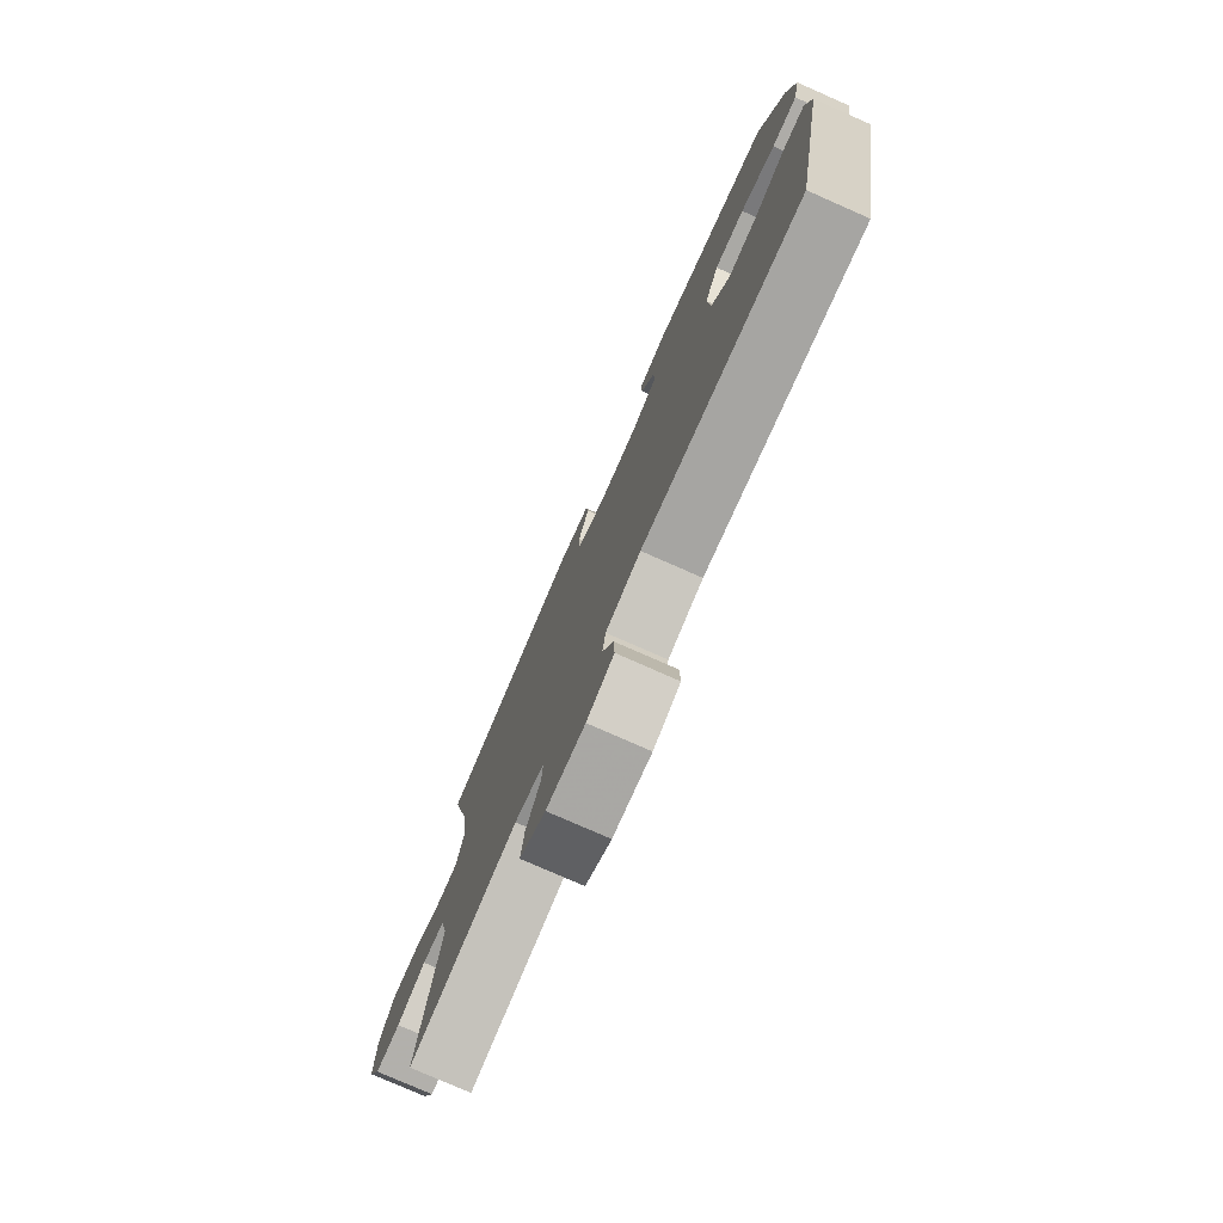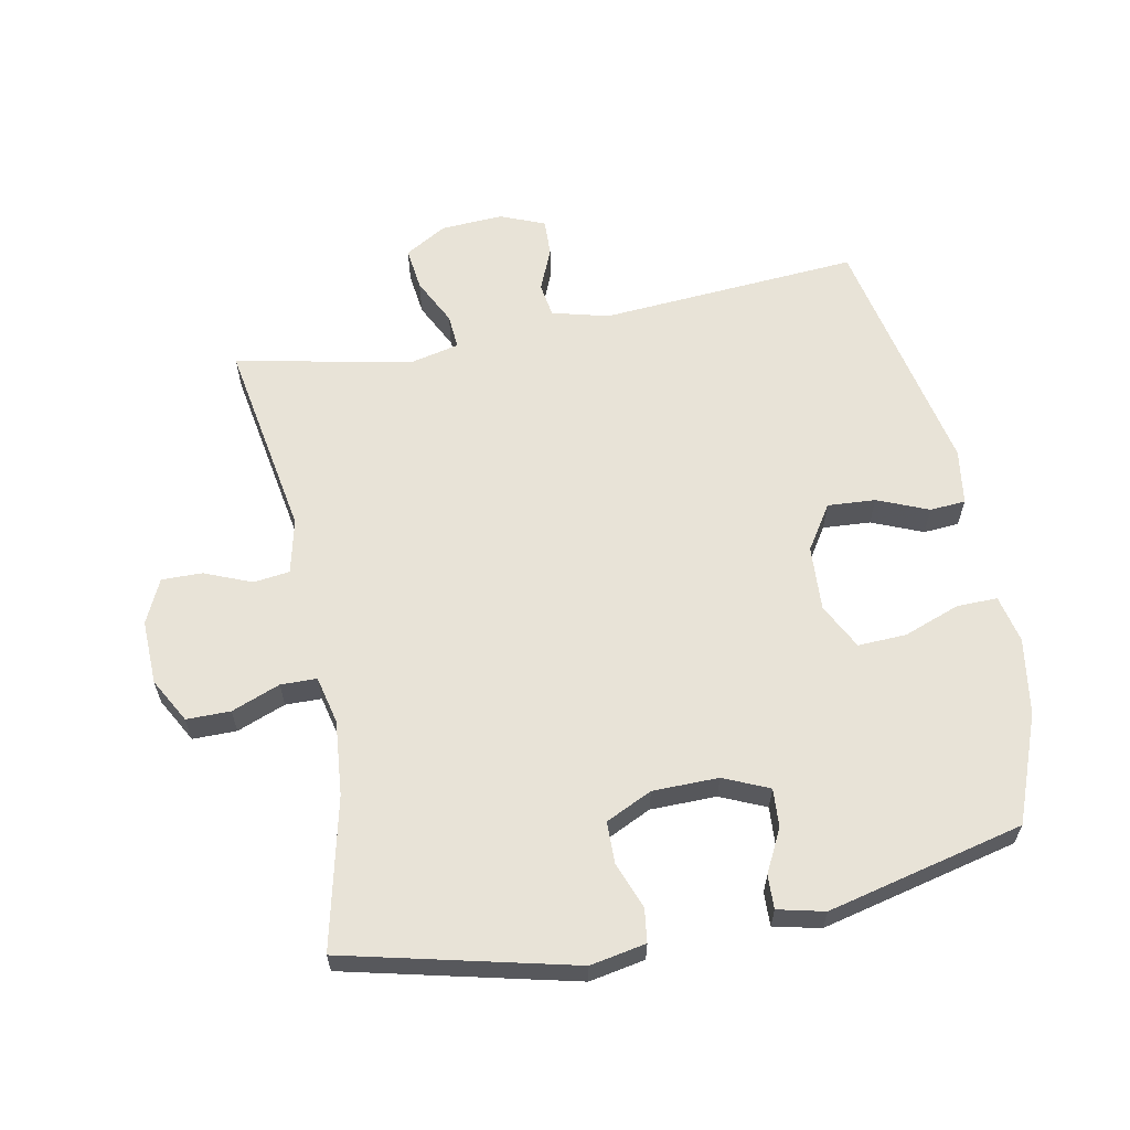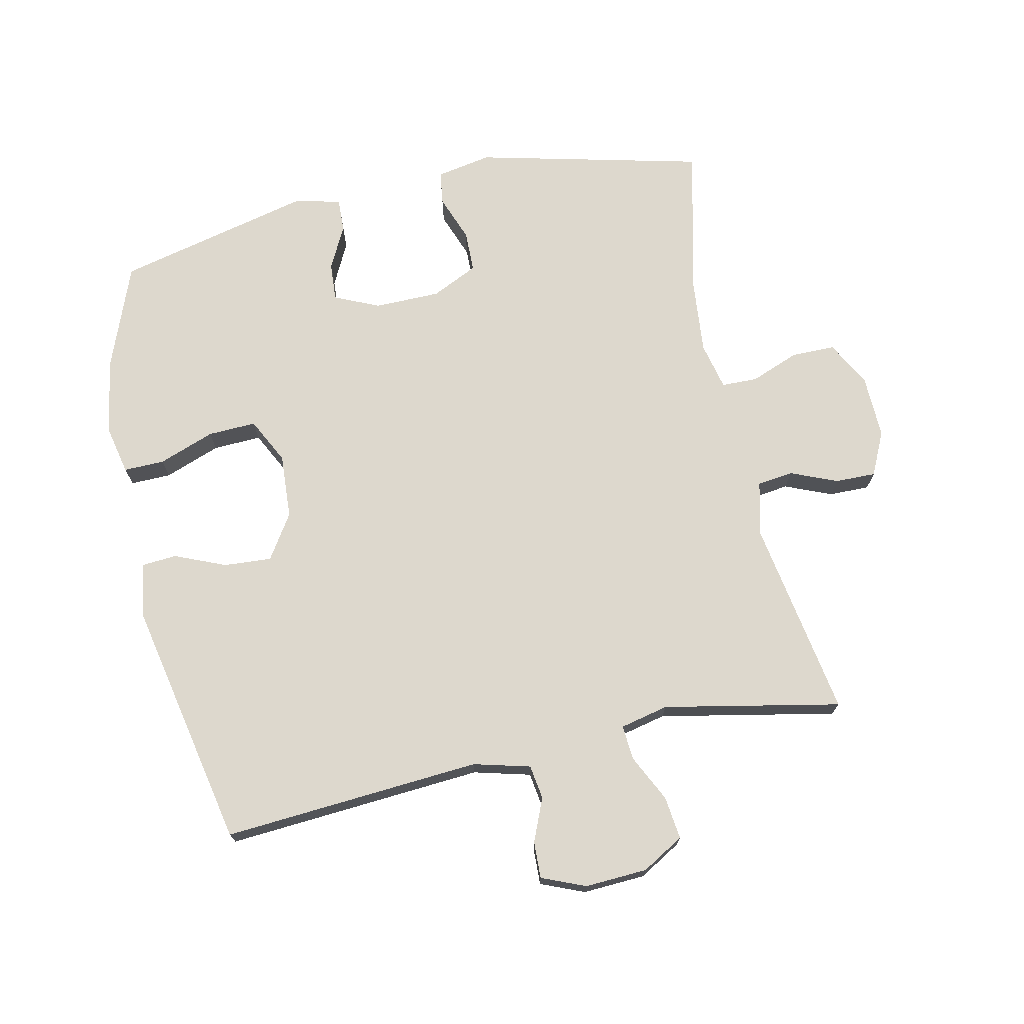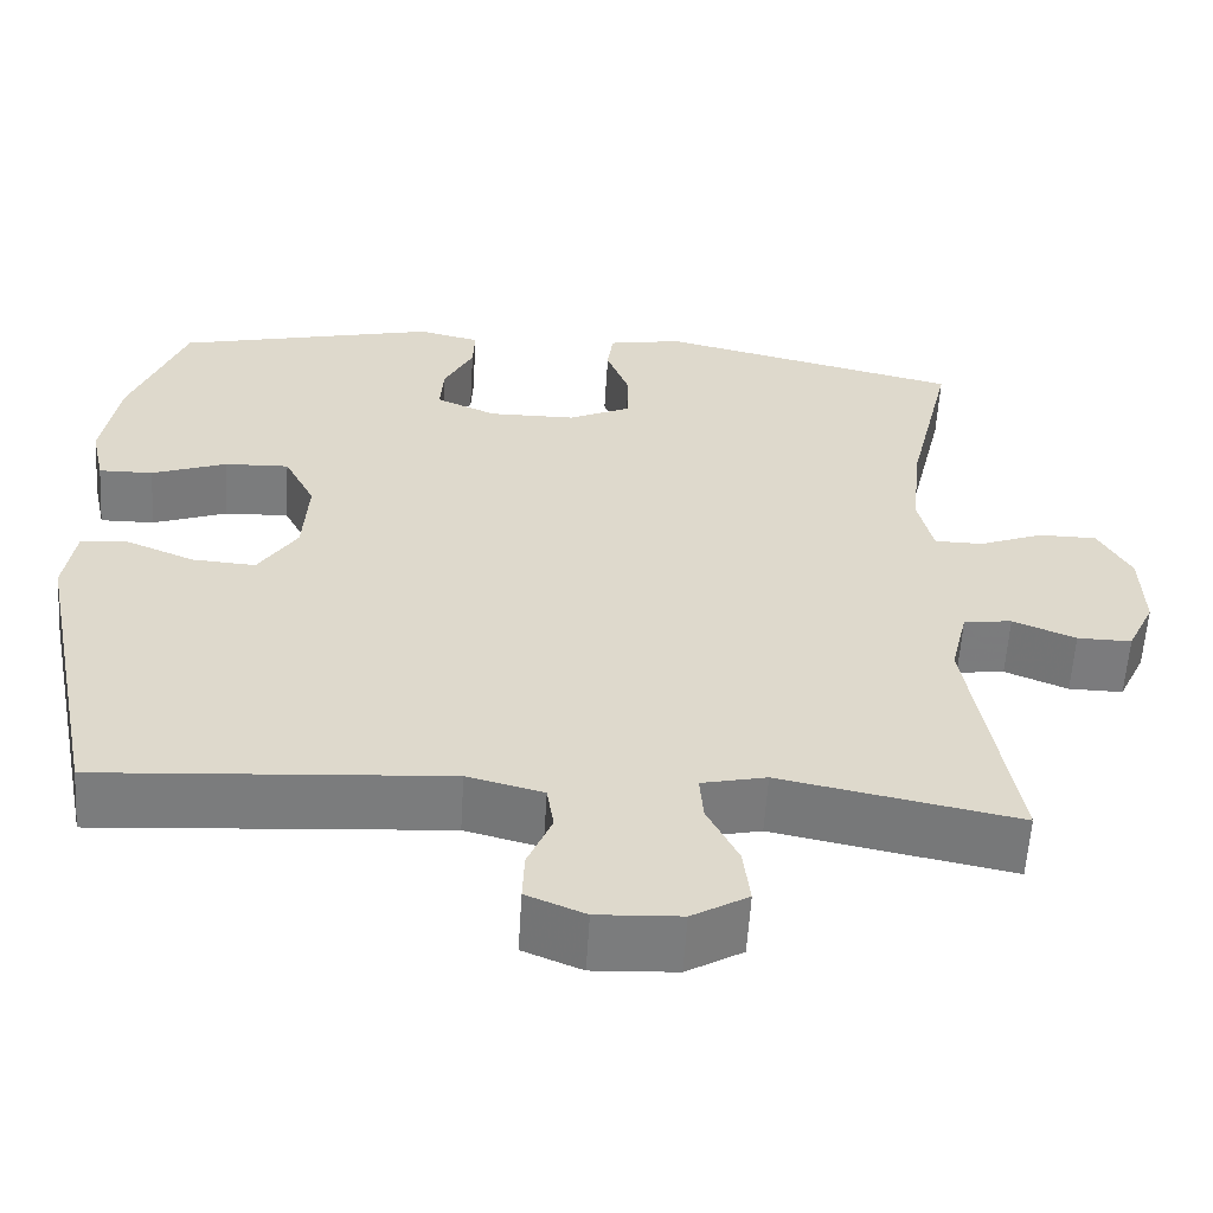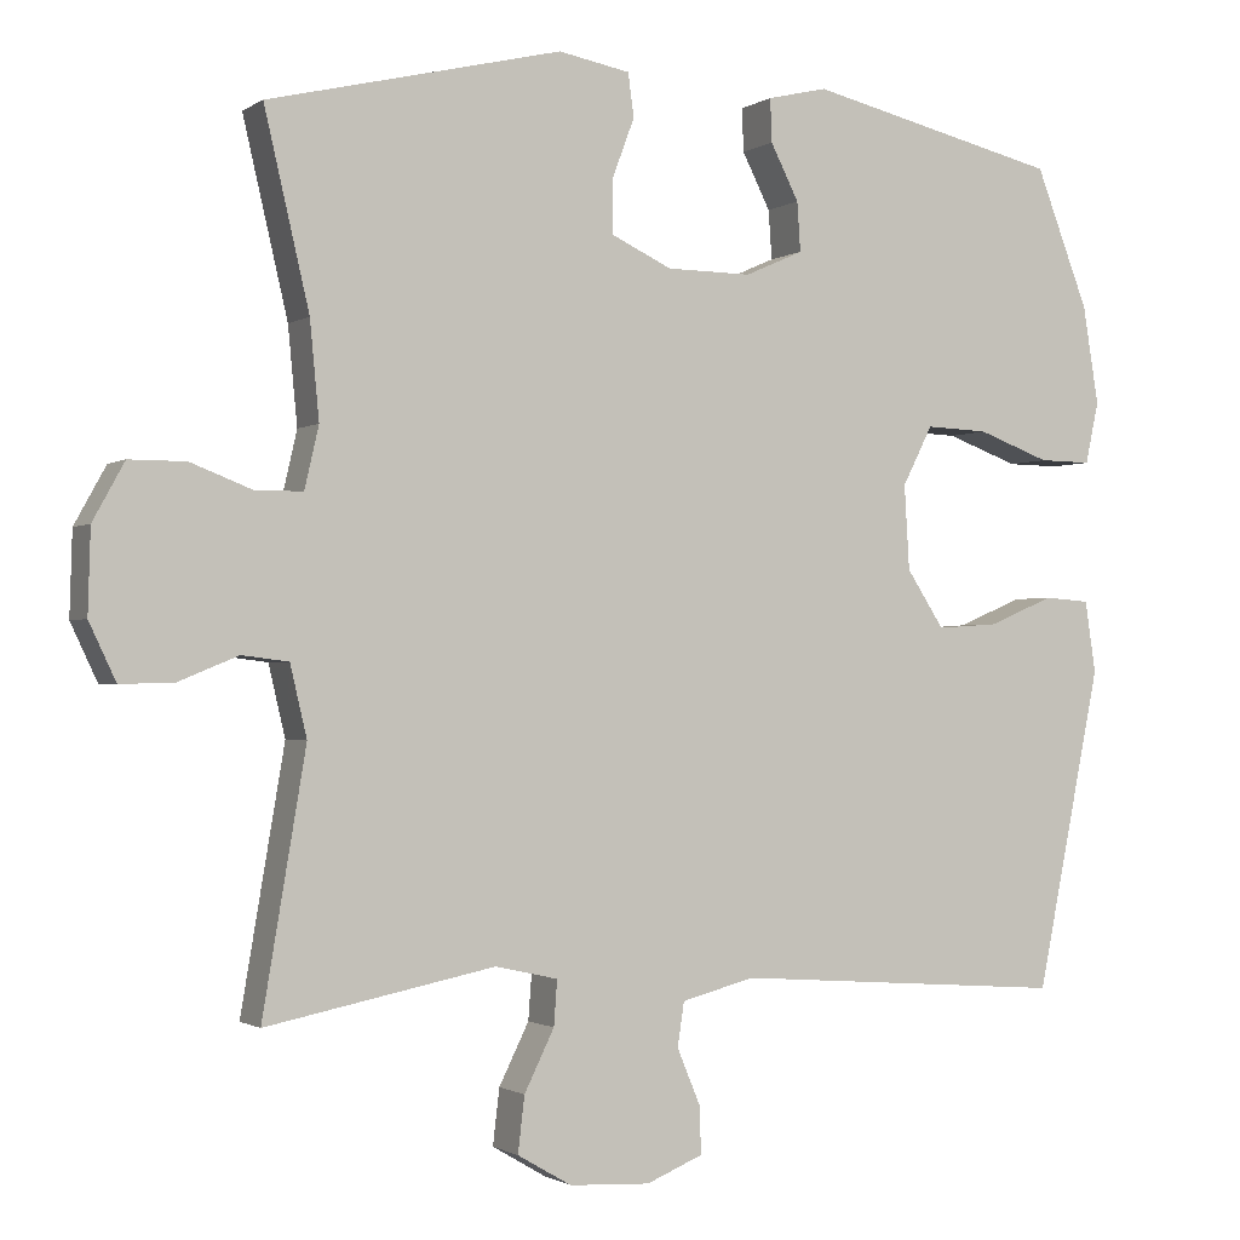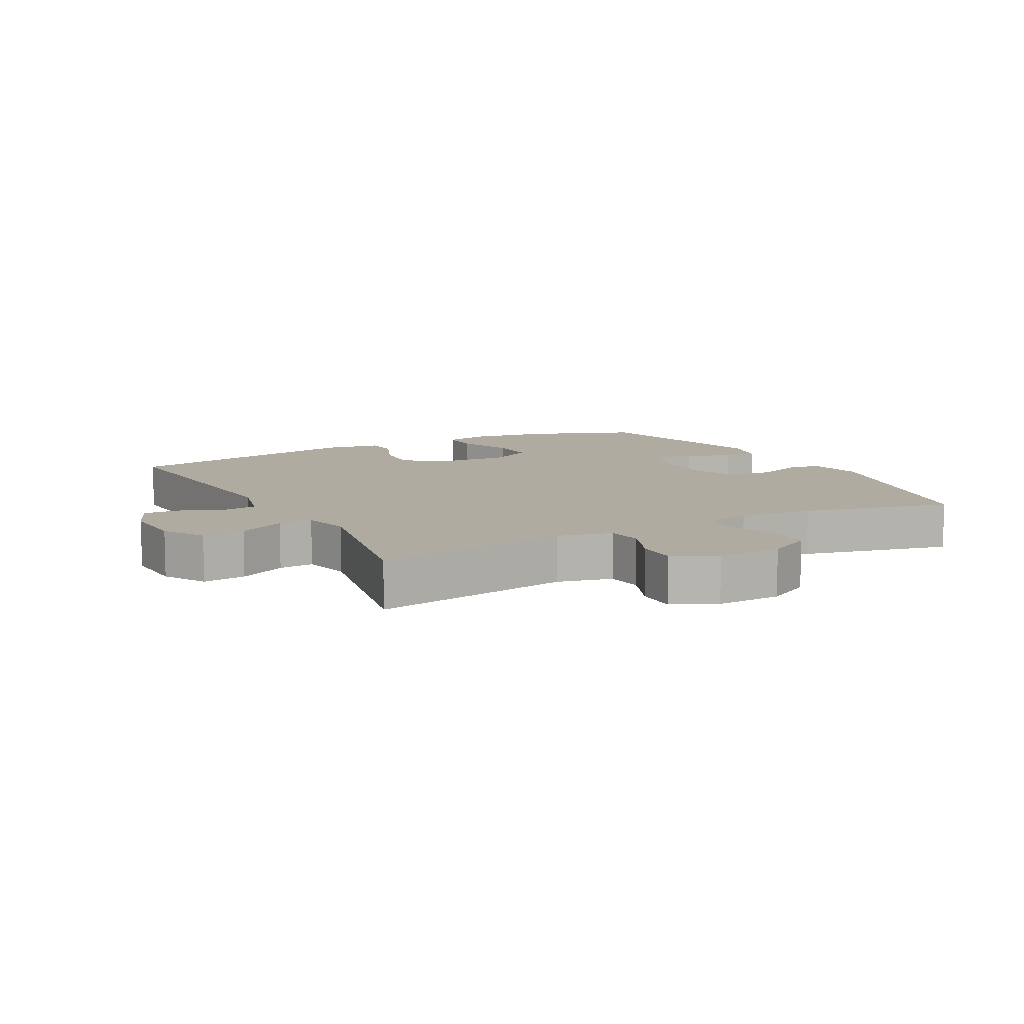
<metadata>
{"format":"obj","ext":"obj","renderer":"f3d","projection":"perspective","resolution":1024,"background":"white","views":[{"elev":-77.7,"azim":66.2,"up":"+Z"},{"elev":61.6,"azim":-11.1,"up":"+Y"},{"elev":72.1,"azim":167.8,"up":"+Y"},{"elev":-58.6,"azim":176.5,"up":"+Z"},{"elev":-1.3,"azim":-25.9,"up":"+Z"},{"elev":9.8,"azim":-118.2,"up":"+Y"}]}
</metadata>
<code>
v 0.5 0.07 0.5
v 0.564 0.07 0.334
v 0.583 0.07 0.216
v 0.567 0.07 0.142
v 0.504 0.07 0.143
v 0.417 0.07 0.175
v 0.342 0.07 0.178
v 0.306 0.07 0.107
v 0.312 0.07 0.006
v 0.357 0.07 -0.063
v 0.431 0.07 -0.058
v 0.51 0.07 -0.025
v 0.565 0.07 -0.029
v 0.578 0.07 -0.115
v 0.5 0.07 -0.5
v 0.098 0.07 -0.471
v 0.01 0.07 -0.494
v 0.002 0.07 -0.547
v 0.03 0.07 -0.614
v 0.032 0.07 -0.671
v -0.036 0.07 -0.699
v -0.133 0.07 -0.694
v -0.198 0.07 -0.656
v -0.19 0.07 -0.589
v -0.154 0.07 -0.516
v -0.15 0.07 -0.462
v -0.225 0.07 -0.445
v -0.5 0.07 -0.5
v -0.448 0.07 -0.192
v -0.468 0.07 -0.107
v -0.524 0.07 -0.1
v -0.597 0.07 -0.13
v -0.66 0.07 -0.131
v -0.692 0.07 -0.063
v -0.689 0.07 0.037
v -0.651 0.07 0.106
v -0.583 0.07 0.106
v -0.508 0.07 0.077
v -0.452 0.07 0.078
v -0.435 0.07 0.152
v -0.446 0.07 0.268
v -0.5 0.07 0.5
v -0.147 0.07 0.585
v -0.061 0.07 0.569
v -0.054 0.07 0.517
v -0.081 0.07 0.445
v -0.08 0.07 0.381
v -0.008 0.07 0.347
v 0.094 0.07 0.346
v 0.164 0.07 0.377
v 0.16 0.07 0.436
v 0.126 0.07 0.503
v 0.124 0.07 0.555
v 0.196 0.07 0.572
v 0.5 0 0.5
v 0.564 0 0.334
v 0.583 0 0.216
v 0.567 0 0.142
v 0.504 0 0.143
v 0.417 0 0.175
v 0.342 0 0.178
v 0.306 0 0.107
v 0.312 0 0.006
v 0.357 0 -0.063
v 0.431 0 -0.058
v 0.51 0 -0.025
v 0.565 0 -0.029
v 0.578 0 -0.115
v 0.5 0 -0.5
v 0.098 0 -0.471
v 0.01 0 -0.494
v 0.002 0 -0.547
v 0.03 0 -0.614
v 0.032 0 -0.671
v -0.036 0 -0.699
v -0.133 0 -0.694
v -0.198 0 -0.656
v -0.19 0 -0.589
v -0.154 0 -0.516
v -0.15 0 -0.462
v -0.225 0 -0.445
v -0.5 0 -0.5
v -0.448 0 -0.192
v -0.468 0 -0.107
v -0.524 0 -0.1
v -0.597 0 -0.13
v -0.66 0 -0.131
v -0.692 0 -0.063
v -0.689 0 0.037
v -0.651 0 0.106
v -0.583 0 0.106
v -0.508 0 0.077
v -0.452 0 0.078
v -0.435 0 0.152
v -0.446 0 0.268
v -0.5 0 0.5
v -0.147 0 0.585
v -0.061 0 0.569
v -0.054 0 0.517
v -0.081 0 0.445
v -0.08 0 0.381
v -0.008 0 0.347
v 0.094 0 0.346
v 0.164 0 0.377
v 0.16 0 0.436
v 0.126 0 0.503
v 0.124 0 0.555
v 0.196 0 0.572
f 51 52 53 54
f 50 51 54 1
f 49 50 1 2
f 48 49 2 3
f 43 44 45 46
f 41 42 43 46
f 40 41 46 47
f 39 40 47 48
f 35 36 37 38
f 35 38 39
f 34 35 39
f 31 32 33 34
f 30 31 34 39
f 29 30 39 48
f 27 28 29 48
f 22 23 24 25
f 22 25 26
f 21 22 26
f 18 19 20 21
f 17 18 21 26
f 16 17 26 27
f 11 12 13 14
f 10 11 14 15
f 9 10 15 16
f 3 4 5 6
f 3 6 7
f 48 3 7
f 27 48 7 8
f 8 9 16 27
f 108 107 106 105
f 55 108 105 104
f 56 55 104 103
f 57 56 103 102
f 100 99 98 97
f 100 97 96 95
f 101 100 95 94
f 102 101 94 93
f 92 91 90 89
f 93 92 89
f 93 89 88
f 88 87 86 85
f 93 88 85 84
f 102 93 84 83
f 102 83 82 81
f 79 78 77 76
f 80 79 76
f 80 76 75
f 75 74 73 72
f 80 75 72 71
f 81 80 71 70
f 68 67 66 65
f 69 68 65 64
f 70 69 64 63
f 60 59 58 57
f 61 60 57
f 61 57 102
f 62 61 102 81
f 81 70 63 62
f 1 55 56 2
f 2 56 57 3
f 3 57 58 4
f 4 58 59 5
f 5 59 60 6
f 6 60 61 7
f 7 61 62 8
f 8 62 63 9
f 9 63 64 10
f 10 64 65 11
f 11 65 66 12
f 12 66 67 13
f 13 67 68 14
f 14 68 69 15
f 15 69 70 16
f 16 70 71 17
f 17 71 72 18
f 18 72 73 19
f 19 73 74 20
f 20 74 75 21
f 21 75 76 22
f 22 76 77 23
f 23 77 78 24
f 24 78 79 25
f 25 79 80 26
f 26 80 81 27
f 27 81 82 28
f 28 82 83 29
f 29 83 84 30
f 30 84 85 31
f 31 85 86 32
f 32 86 87 33
f 33 87 88 34
f 34 88 89 35
f 35 89 90 36
f 36 90 91 37
f 37 91 92 38
f 38 92 93 39
f 39 93 94 40
f 40 94 95 41
f 41 95 96 42
f 42 96 97 43
f 43 97 98 44
f 44 98 99 45
f 45 99 100 46
f 46 100 101 47
f 47 101 102 48
f 48 102 103 49
f 49 103 104 50
f 50 104 105 51
f 51 105 106 52
f 52 106 107 53
f 53 107 108 54
f 54 108 55 1

</code>
